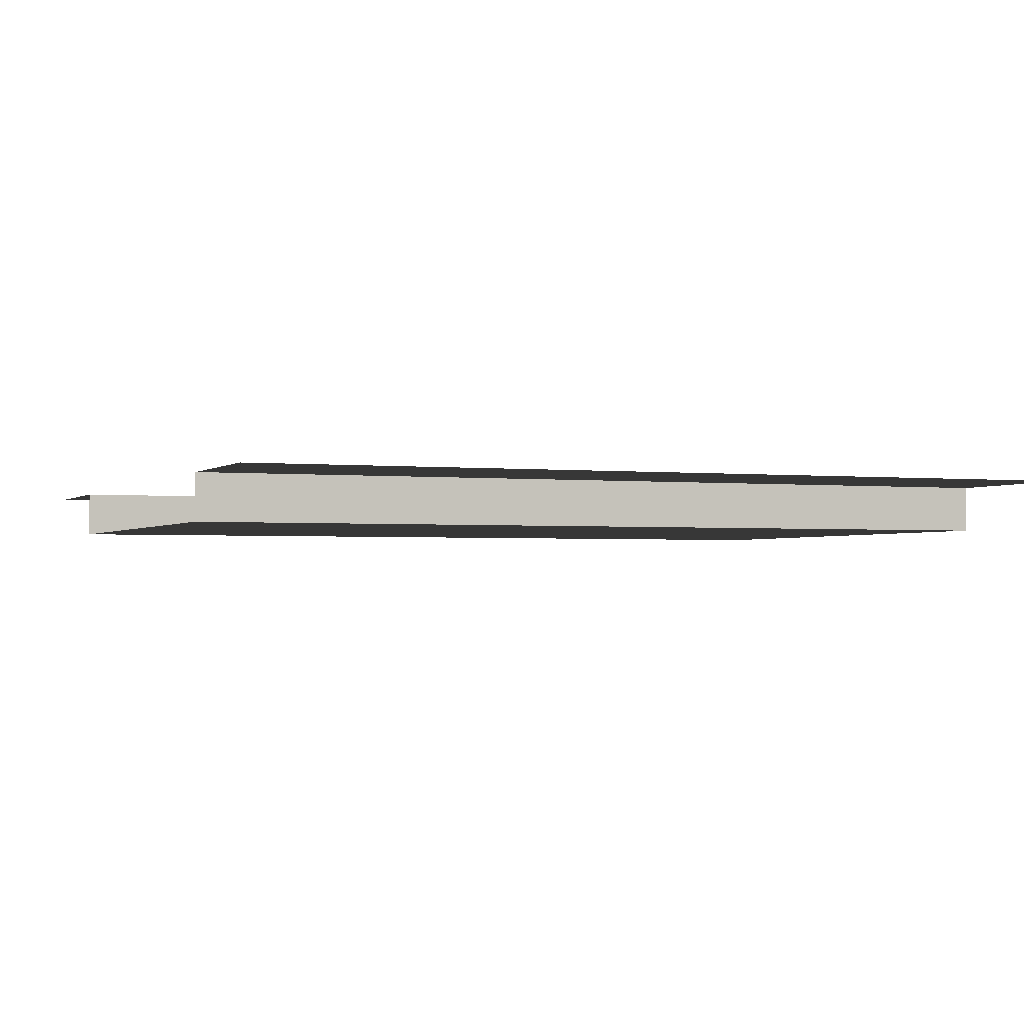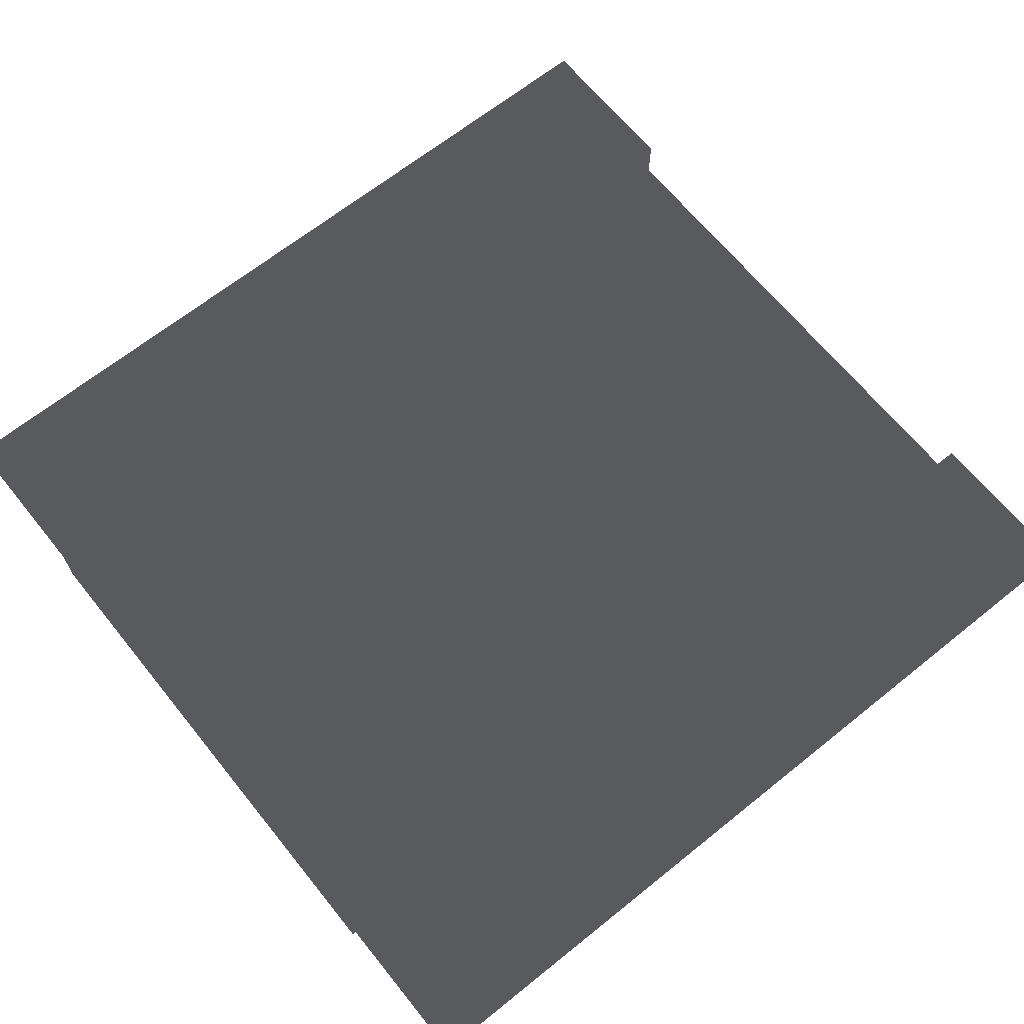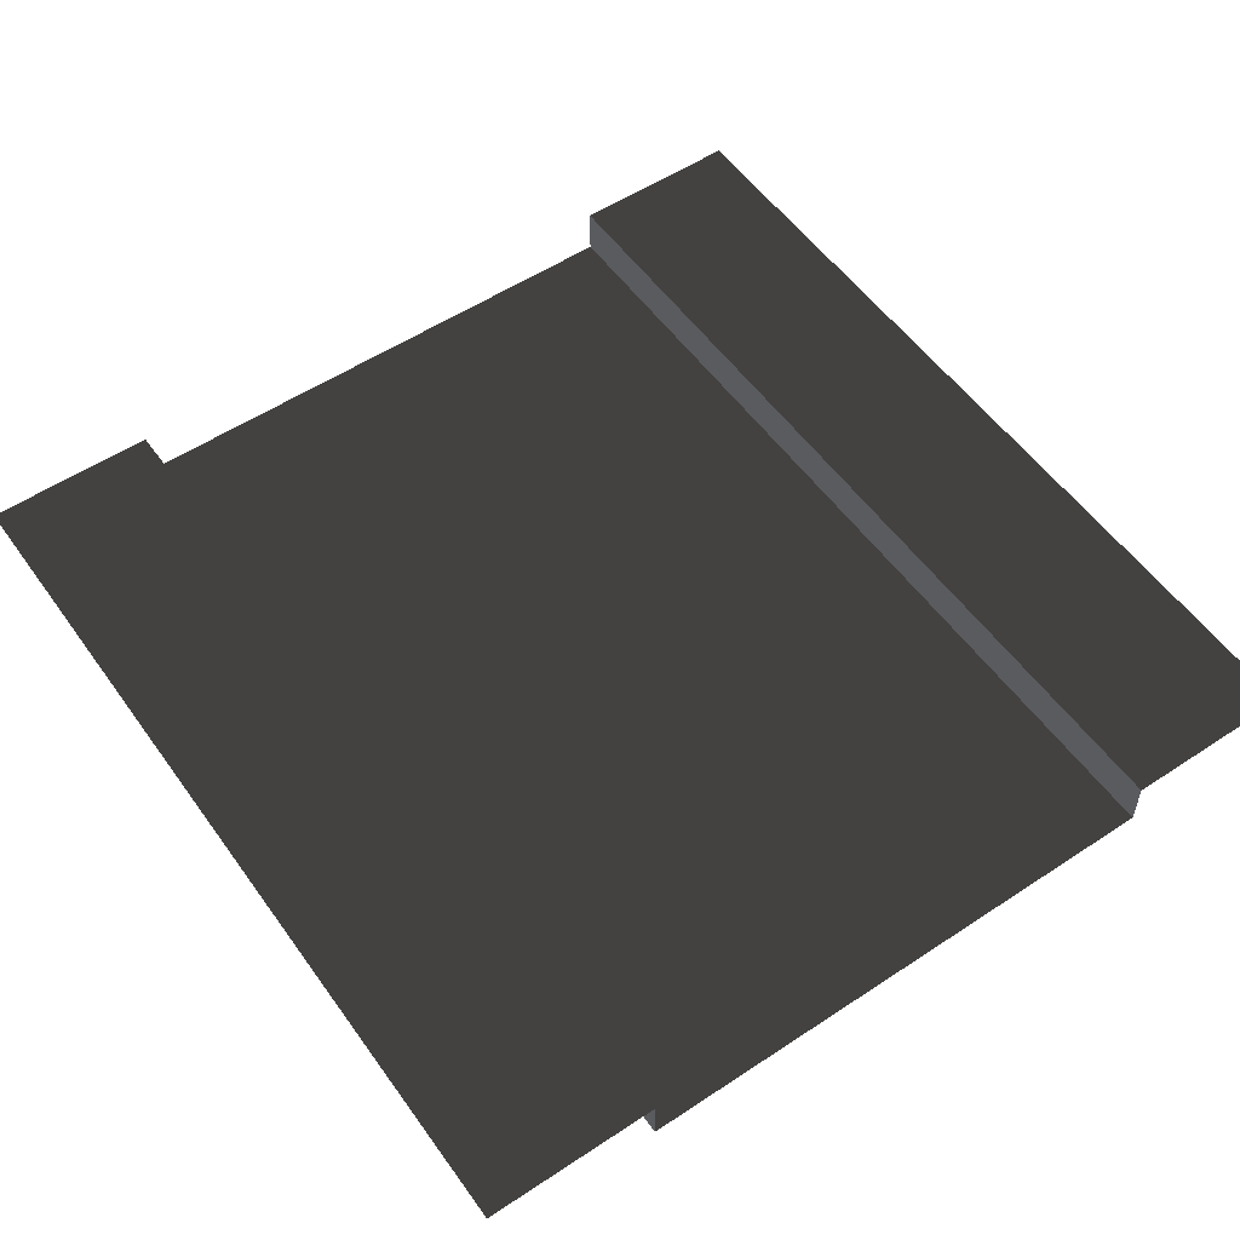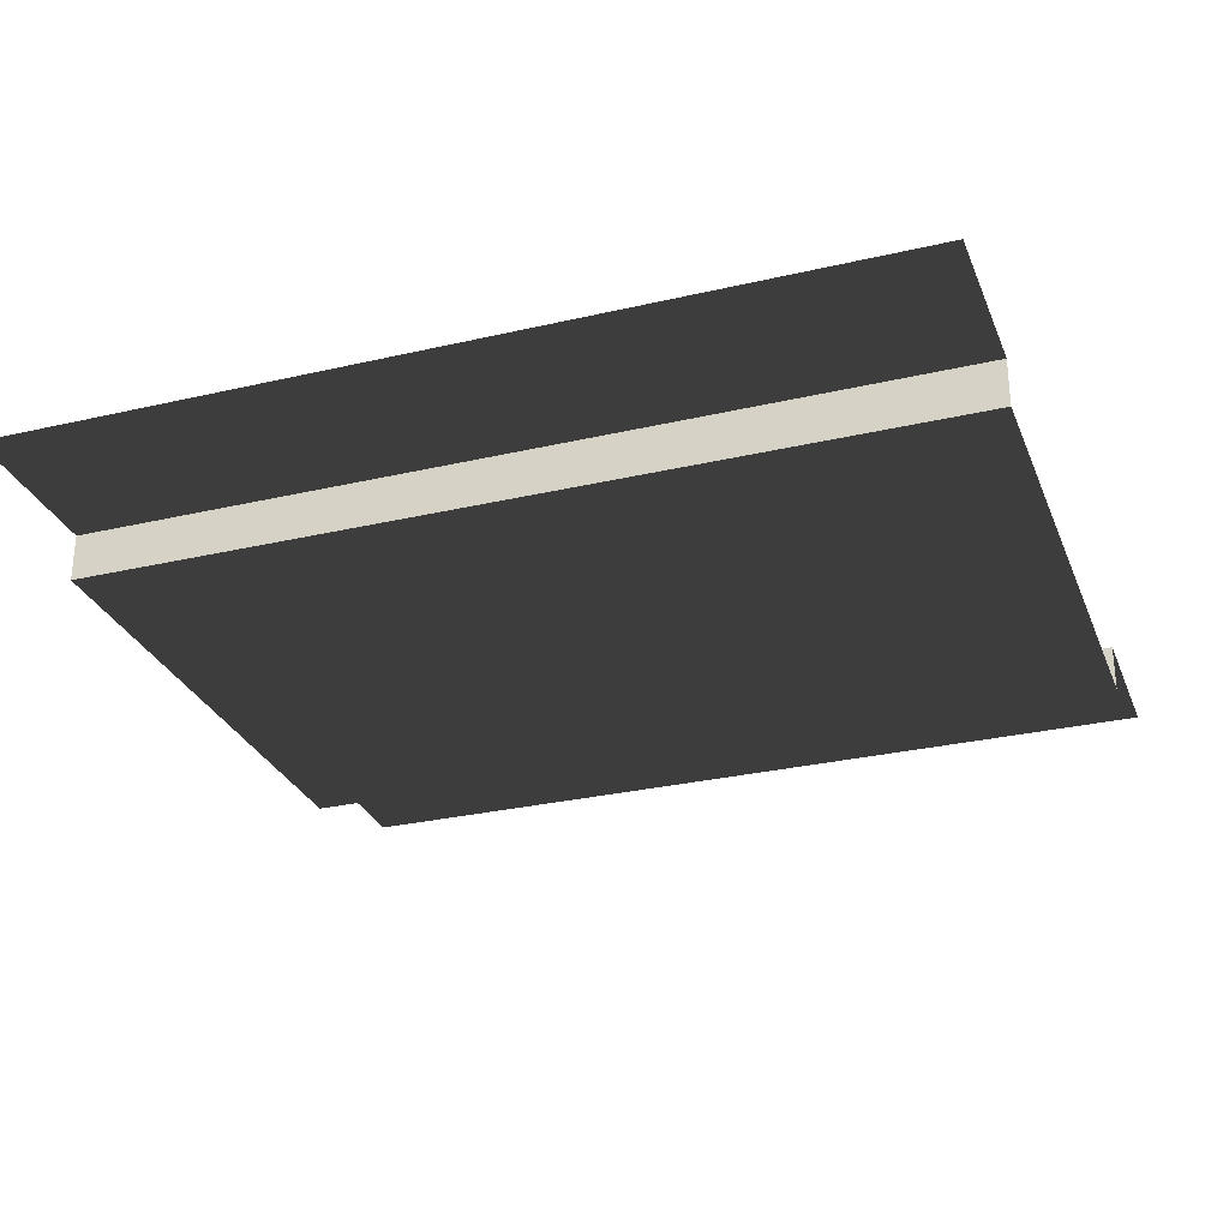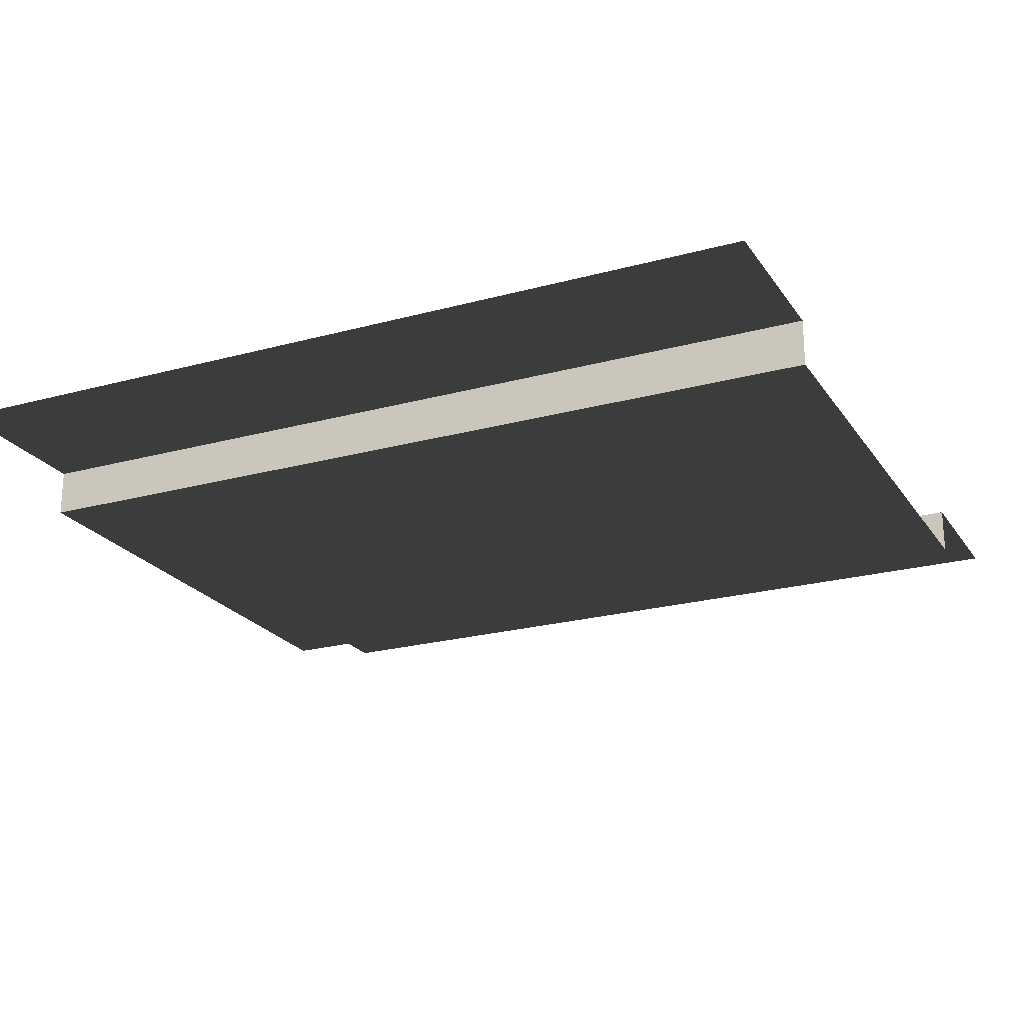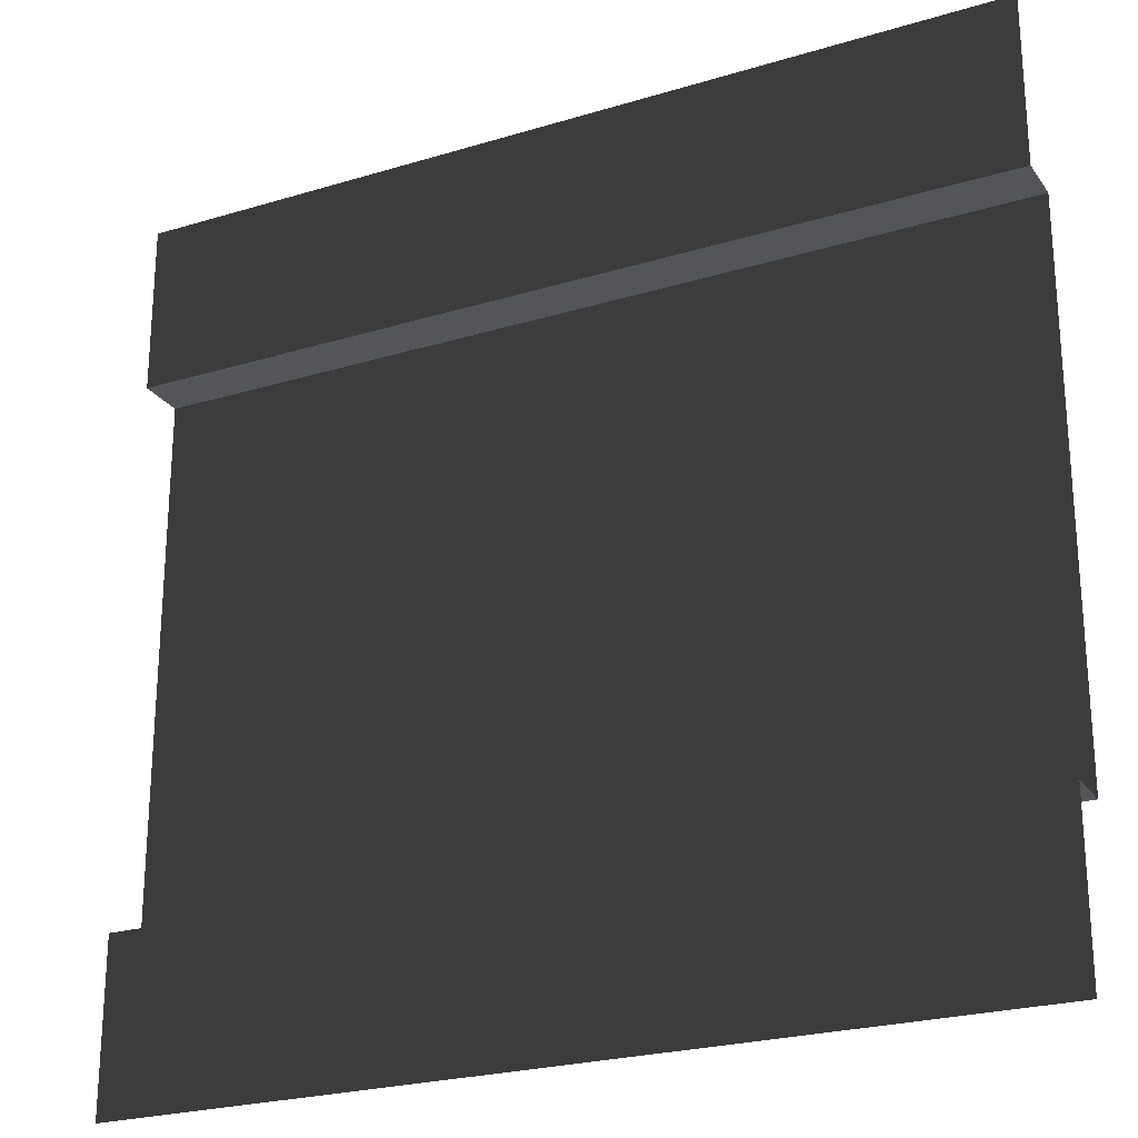
<metadata>
{"format":"obj","ext":"obj","renderer":"f3d","projection":"perspective","resolution":1024,"background":"white","views":[{"elev":-2.0,"azim":-22.2,"up":"+Z"},{"elev":66.1,"azim":-38.9,"up":"+Z"},{"elev":54.7,"azim":55.0,"up":"+Z"},{"elev":-28.9,"azim":-160.8,"up":"+Z"},{"elev":-22.5,"azim":-154.8,"up":"+Z"},{"elev":-24.2,"azim":26.6,"up":"+Y"}]}
</metadata>
<code>
v 2.543e-06 -2.384e-07 -4.768e-07
v 2.543e-06 0.9559 -4.768e-07
v 5 0.9559 -6.235e-08
v 5 -2.384e-07 -6.235e-08
v 2.543e-06 4.027 -4.768e-07
v 2.543e-06 5 -4.768e-07
v 5 5 -6.235e-08
v 5 4.027 -6.235e-08
v 2.543e-06 0.9559 -4.768e-07
v 3.811e-06 0.9559 -0.272
v 5 0.9559 -0.272
v 5 0.9559 -6.235e-08
v 3.811e-06 4.027 -0.272
v 2.543e-06 4.027 -4.768e-07
v 5 4.027 -6.235e-08
v 5 4.027 -0.272
v 3.811e-06 0.9559 -0.272
v 3.811e-06 4.027 -0.272
v 5 4.027 -0.272
v 5 0.9559 -0.272
g SD_Env_Wall_105_2876_207
f 1 3 2
f 1 4 3
f 5 7 6
f 5 8 7
f 9 11 10
f 9 12 11
f 13 15 14
f 13 16 15
f 17 19 18
f 17 20 19

</code>
